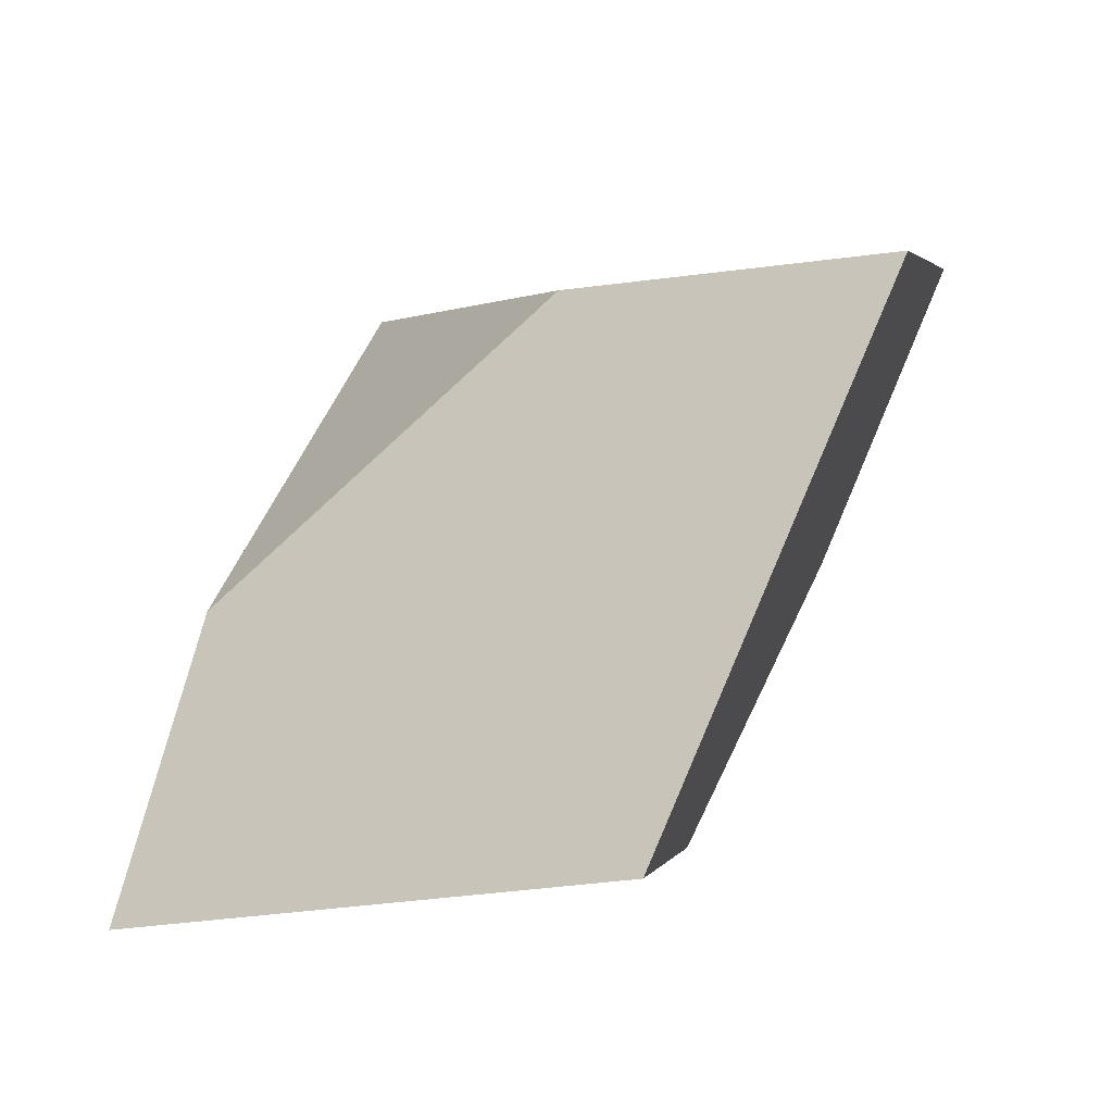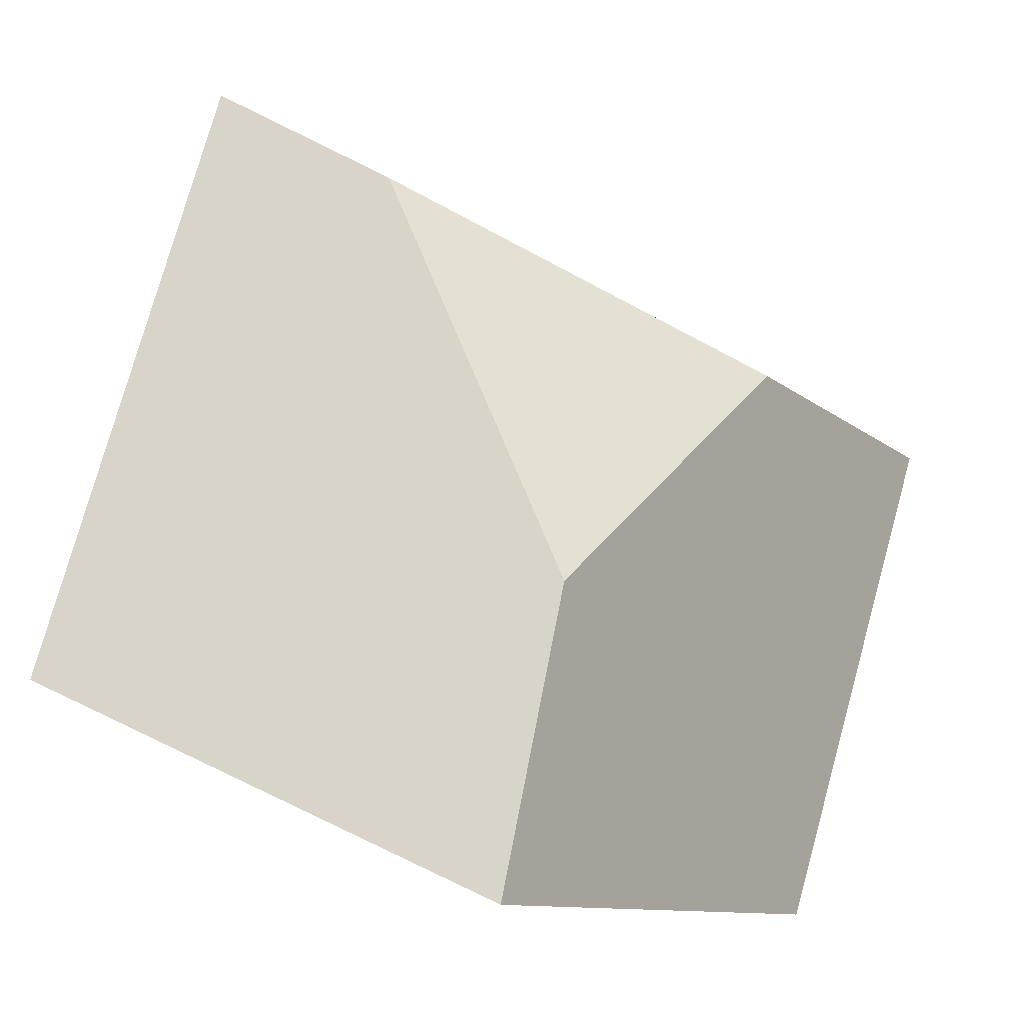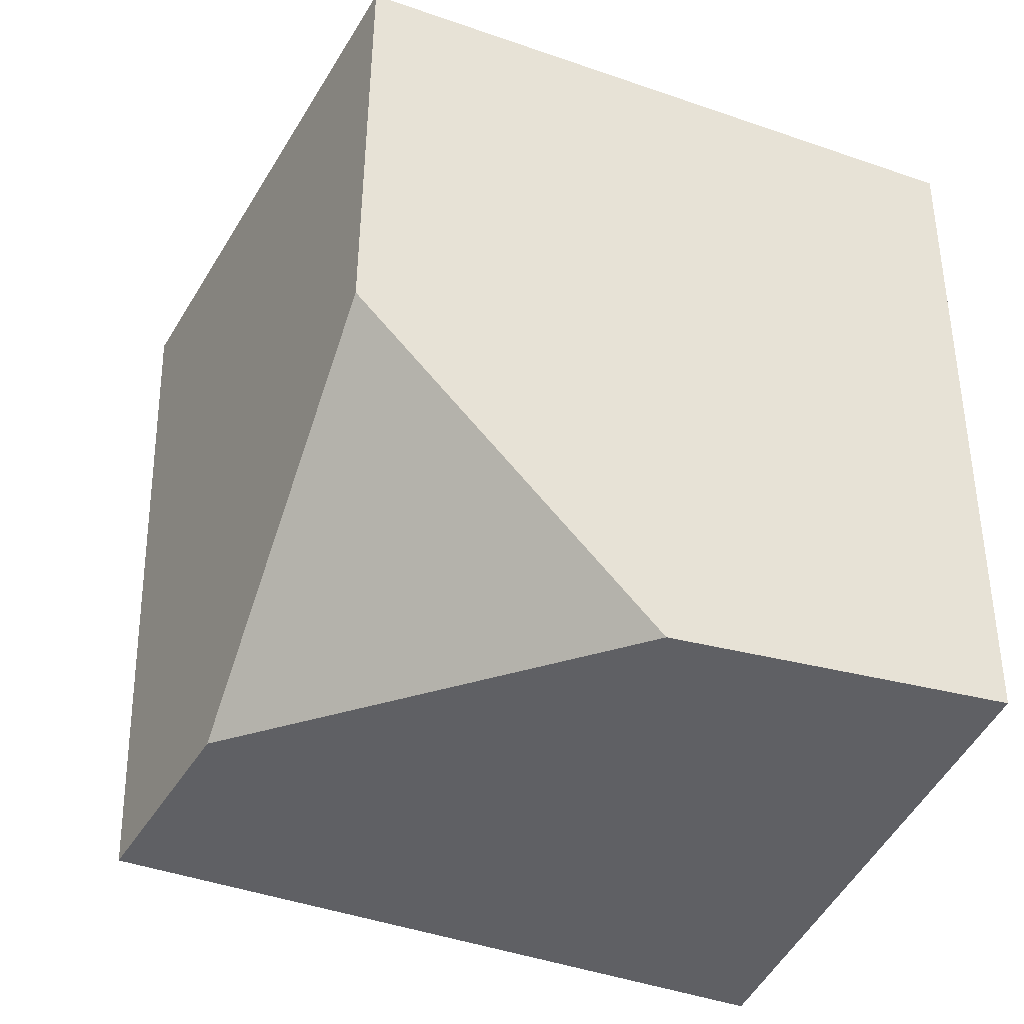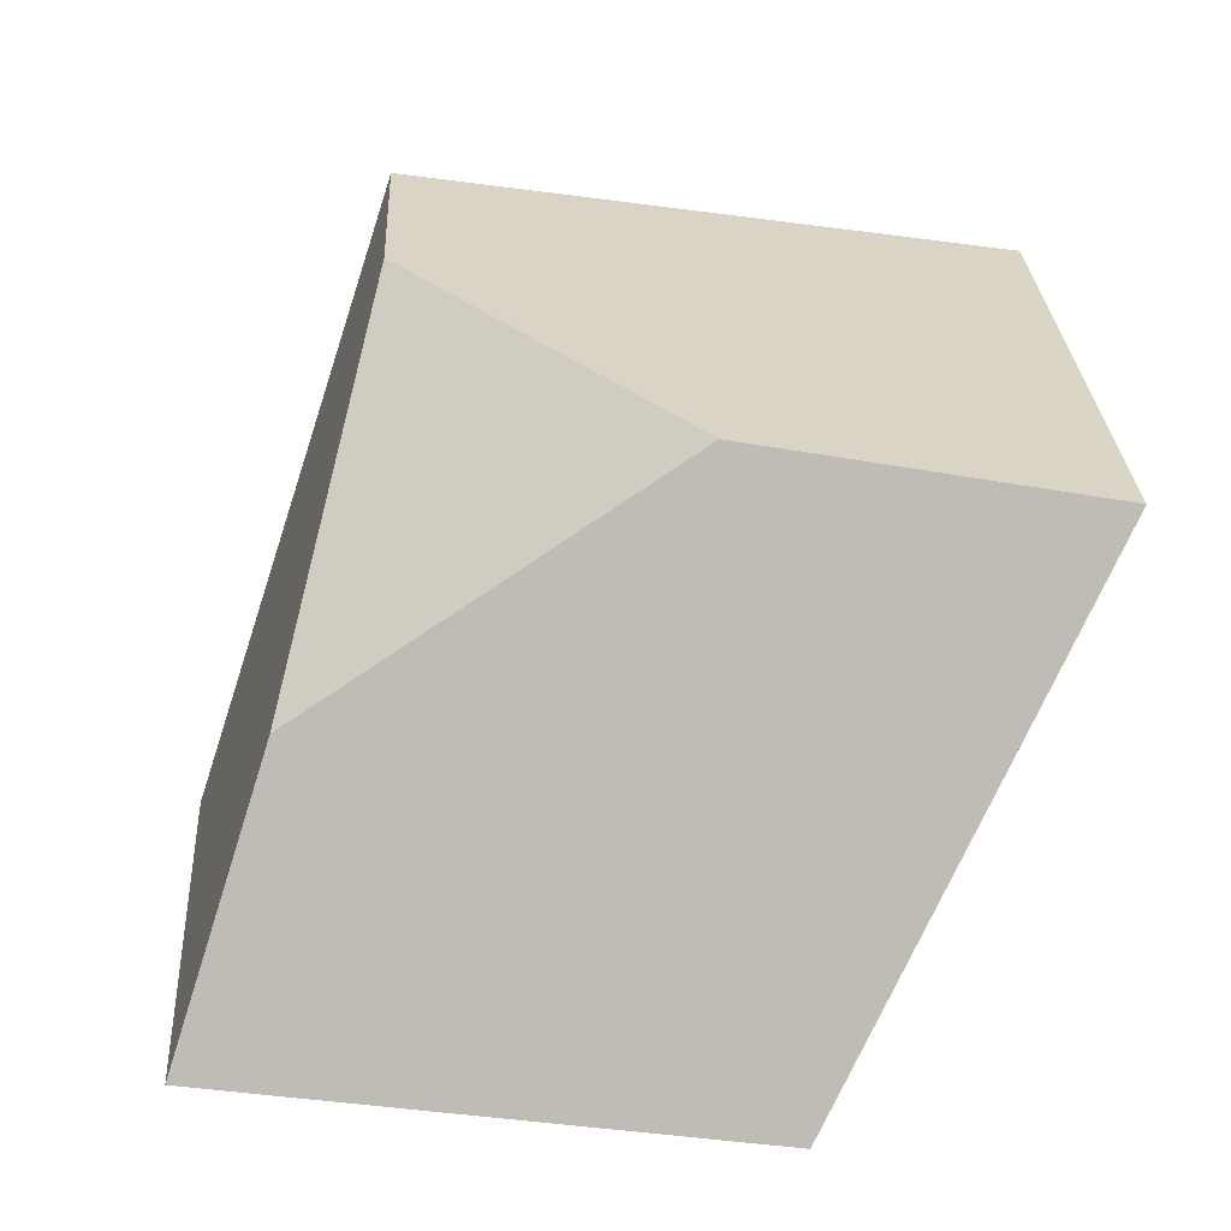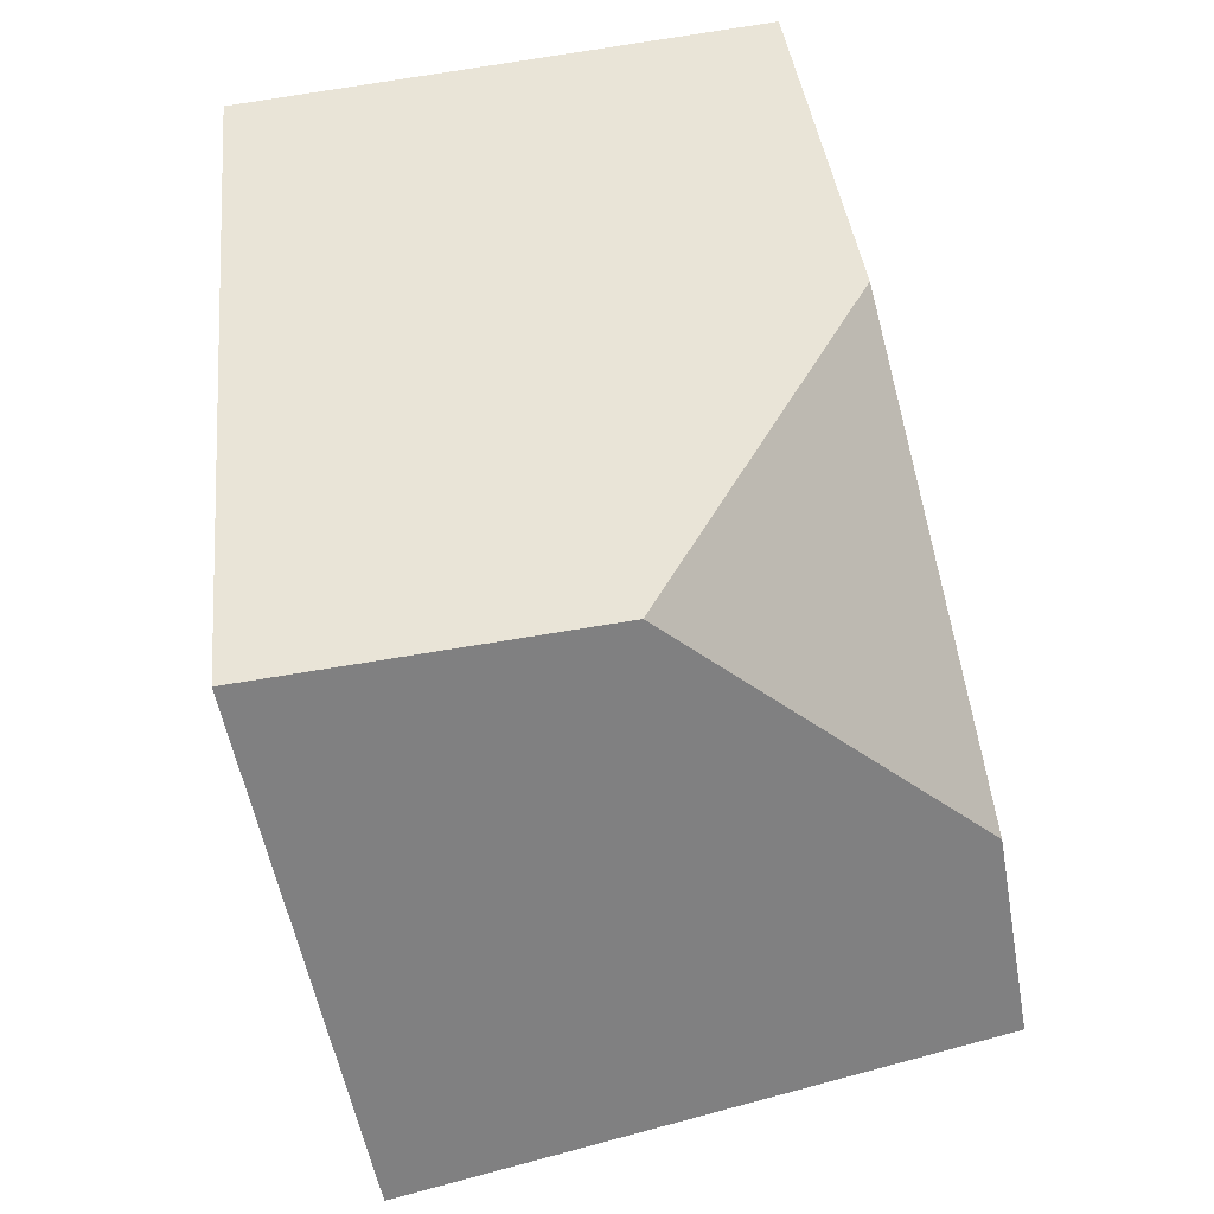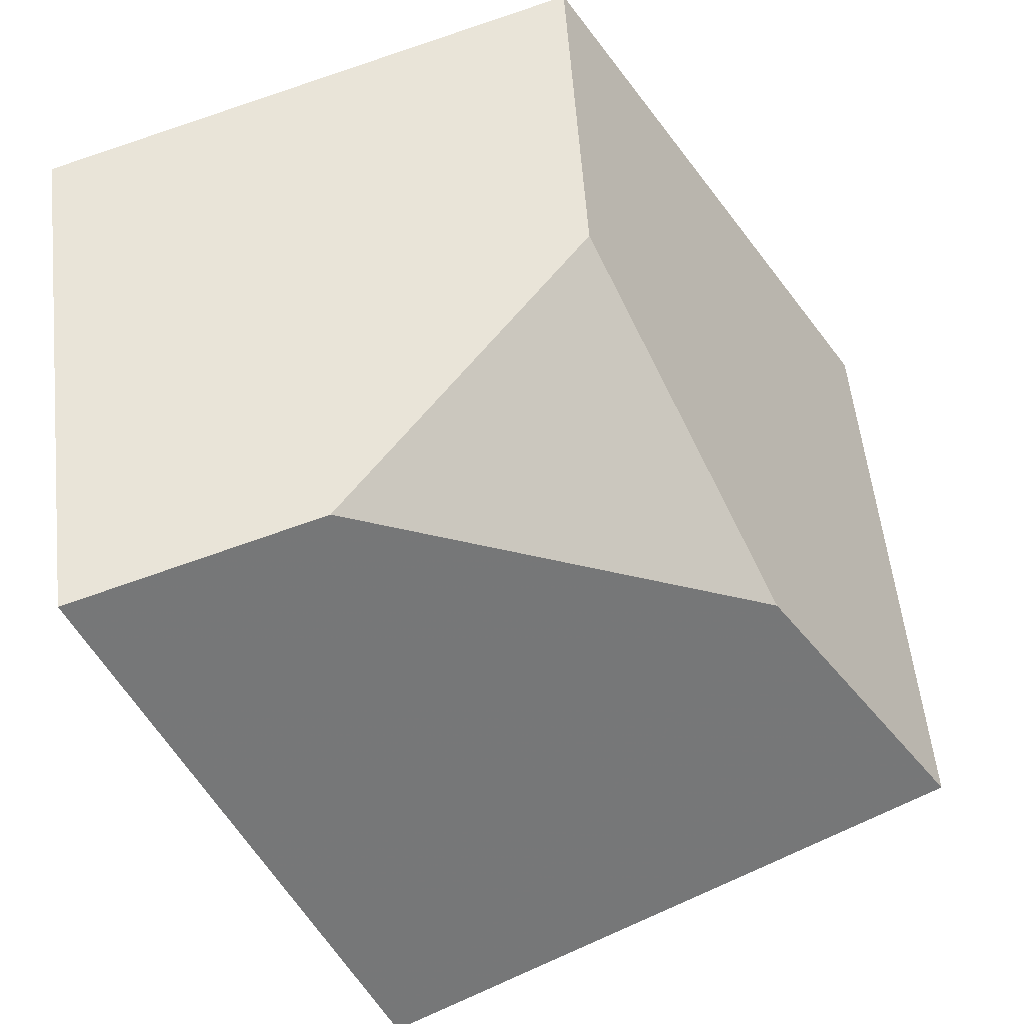
<metadata>
{"format":"obj","ext":"obj","renderer":"f3d","projection":"perspective","resolution":1024,"background":"white","views":[{"elev":-24.8,"azim":9.7,"up":"+Y"},{"elev":-5.7,"azim":-73.4,"up":"+Y"},{"elev":46.1,"azim":-97.6,"up":"+Z"},{"elev":0.1,"azim":-7.7,"up":"+Y"},{"elev":62.9,"azim":150.9,"up":"+Z"},{"elev":-59.3,"azim":8.9,"up":"+Z"}]}
</metadata>
<code>
v 0.3669 0.5418 -0.535
v 0.3337 0.473 -0.5477
v 0.3338 0.4901 -0.5881
v 0.351 0.5363 -0.6069
v 0.3704 0.5756 -0.5973
v 0.2908 0.5732 -0.5945
v 0.3241 0.5491 -0.5493
v 0.2932 0.5872 -0.6202
v 0.3004 0.5034 -0.6256
v 0.2688 0.5051 -0.6353
v 0.265 0.4777 -0.5708
v 0.2765 0.517 -0.5661
f 1 2 3
f 1 3 4
f 1 4 5
f 6 7 1
f 6 1 5
f 6 5 8
f 4 9 10
f 4 10 8
f 4 8 5
f 11 12 6
f 11 6 8
f 11 8 10
f 9 3 2
f 9 2 11
f 9 11 10
f 2 1 7
f 2 7 12
f 2 12 11
f 6 12 7
f 9 4 3

</code>
